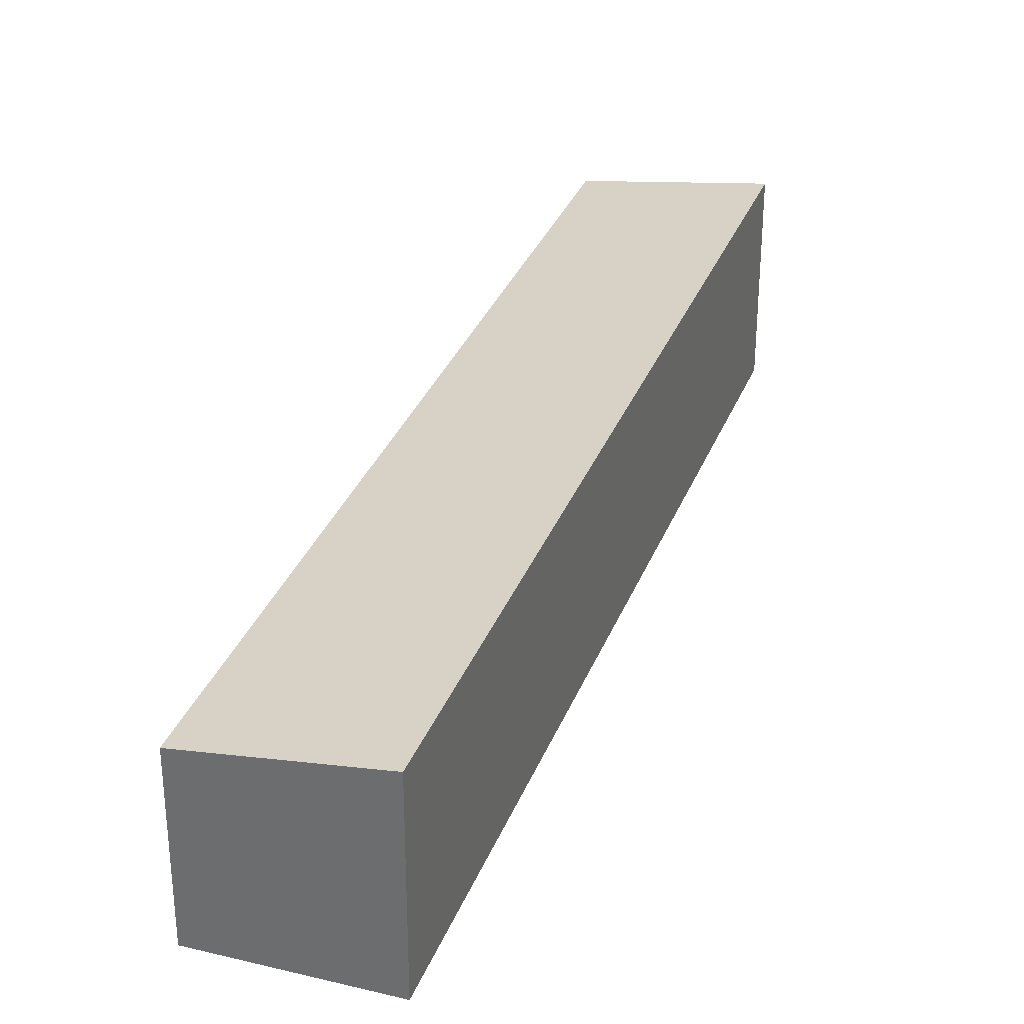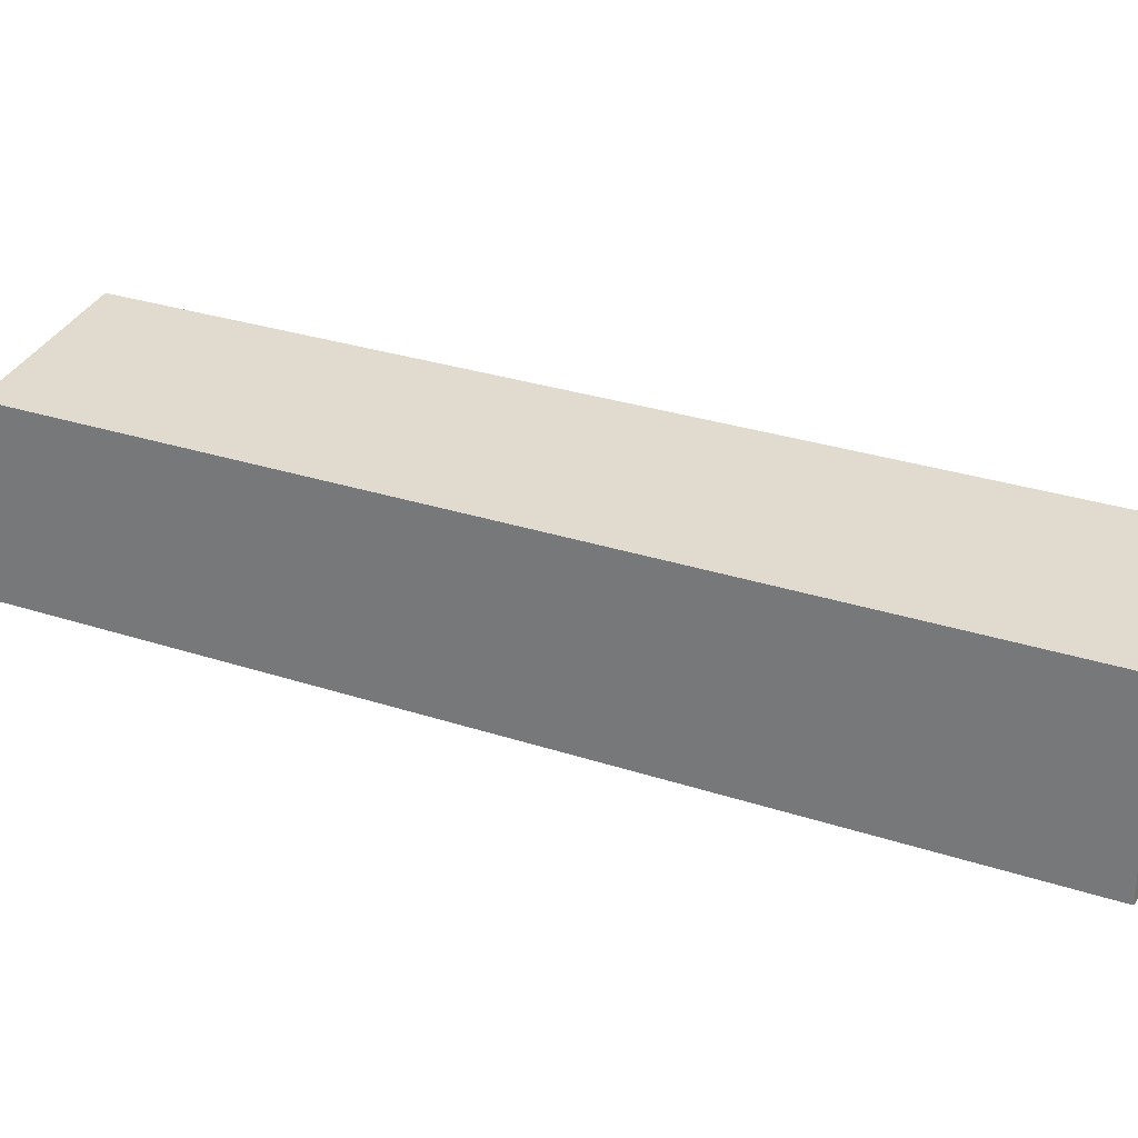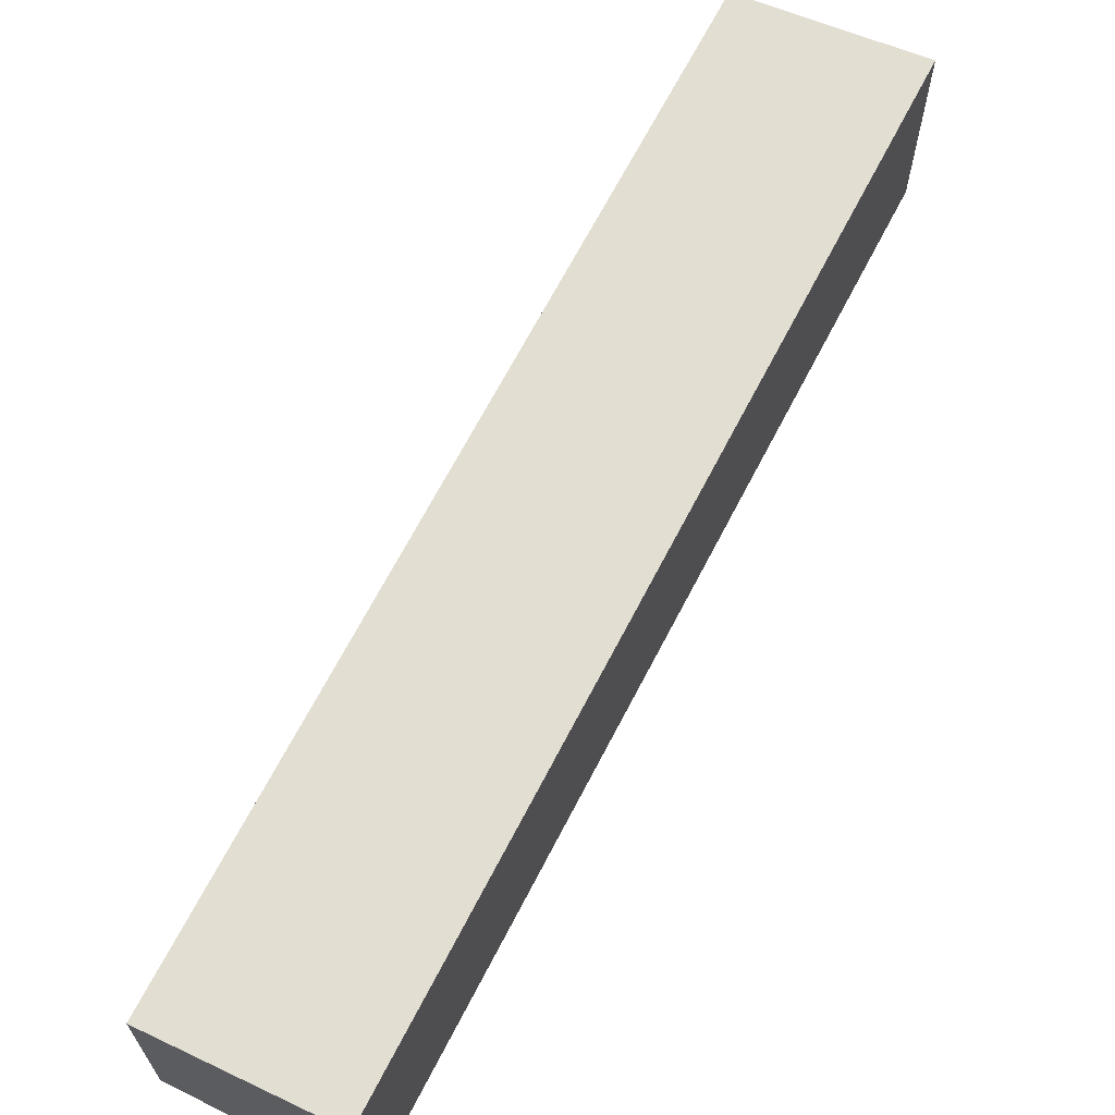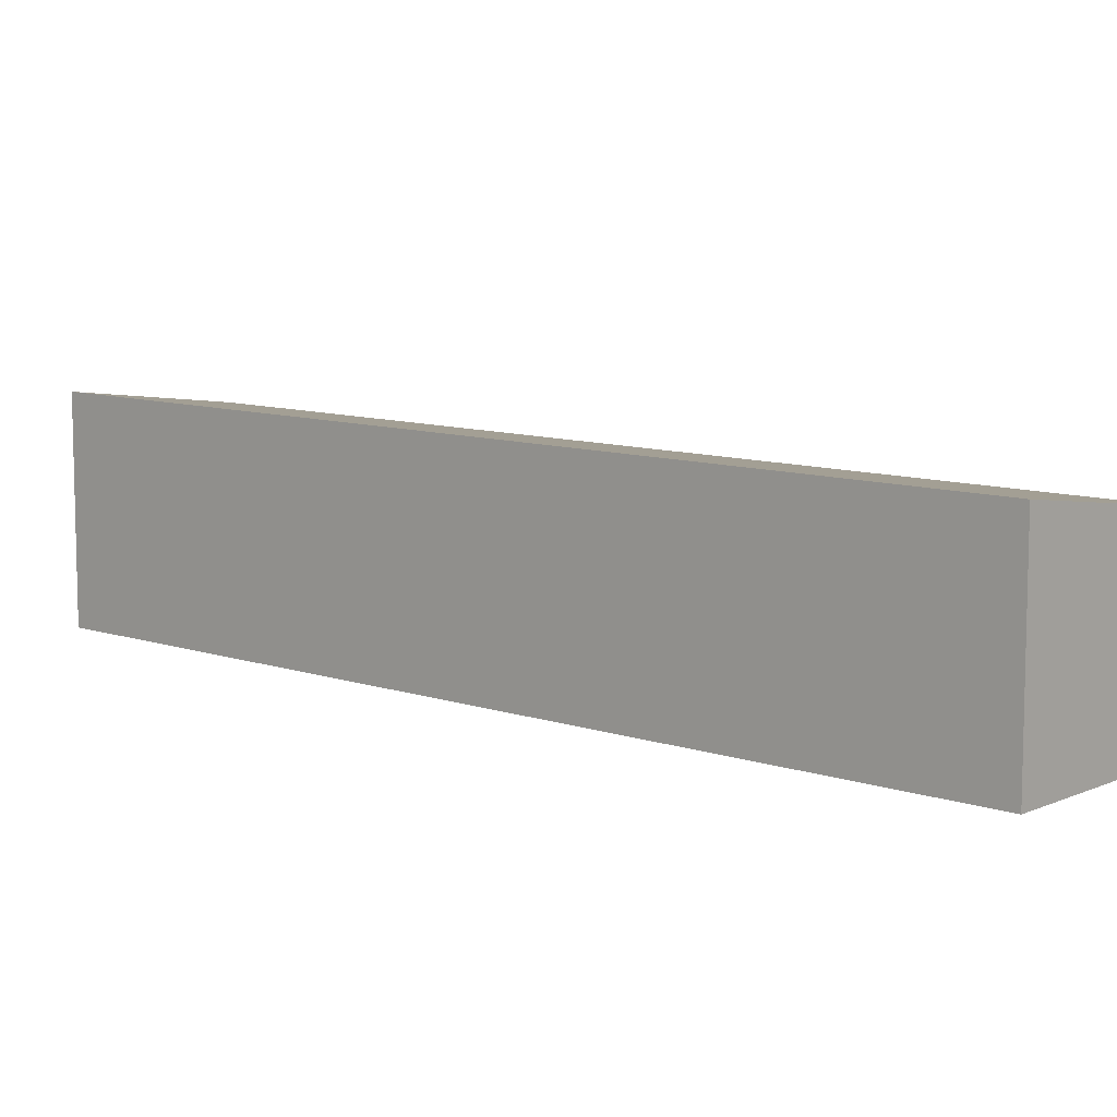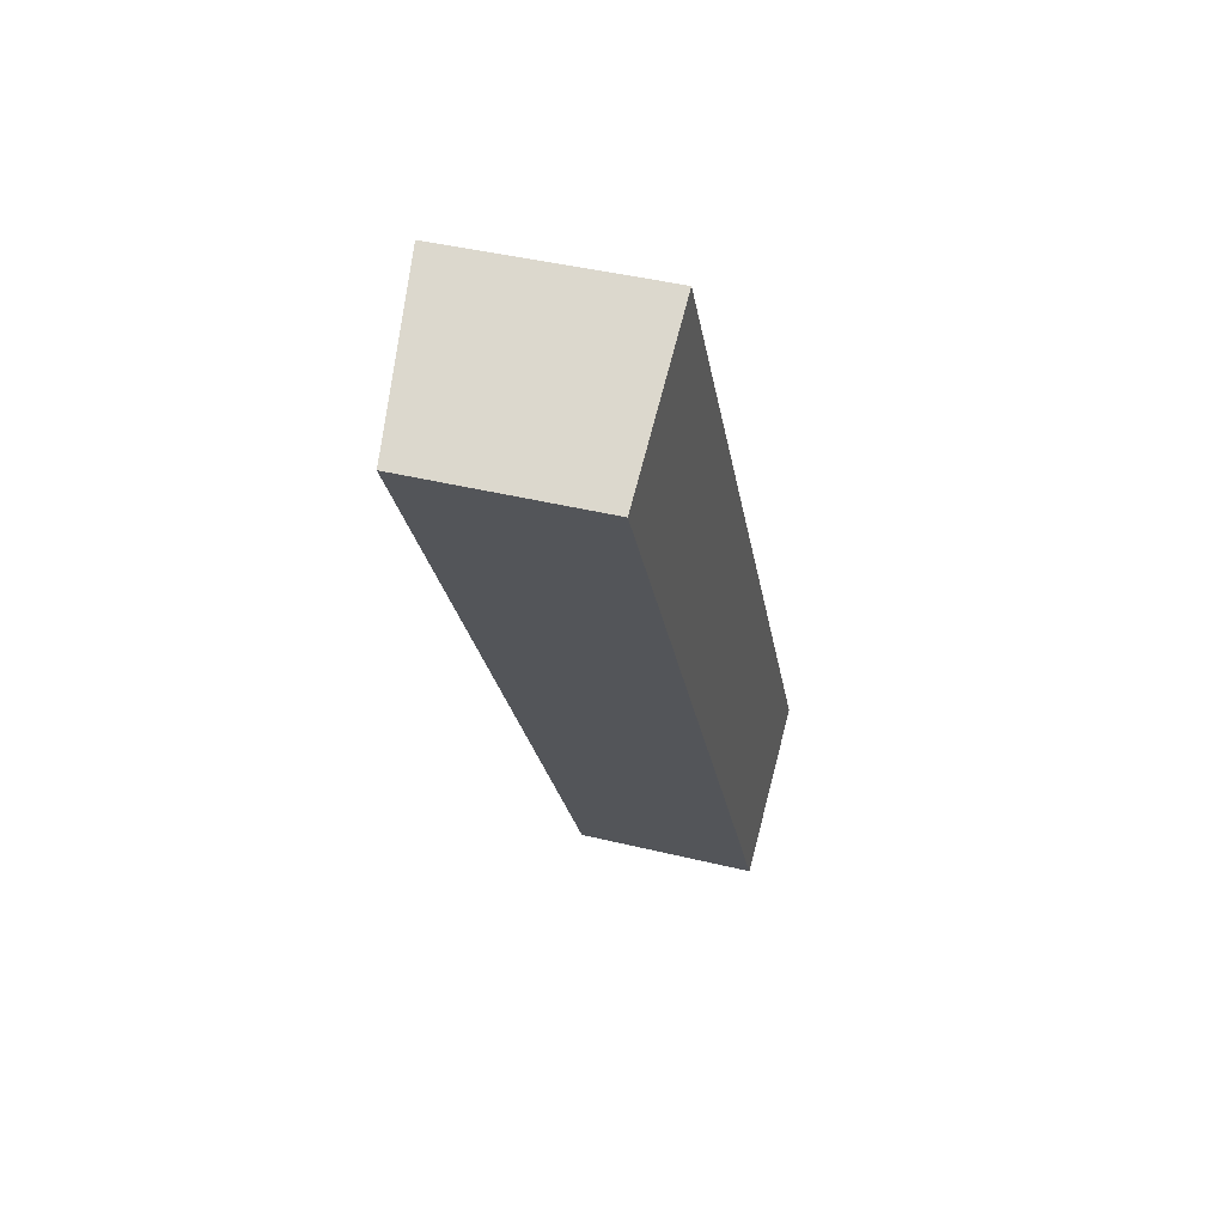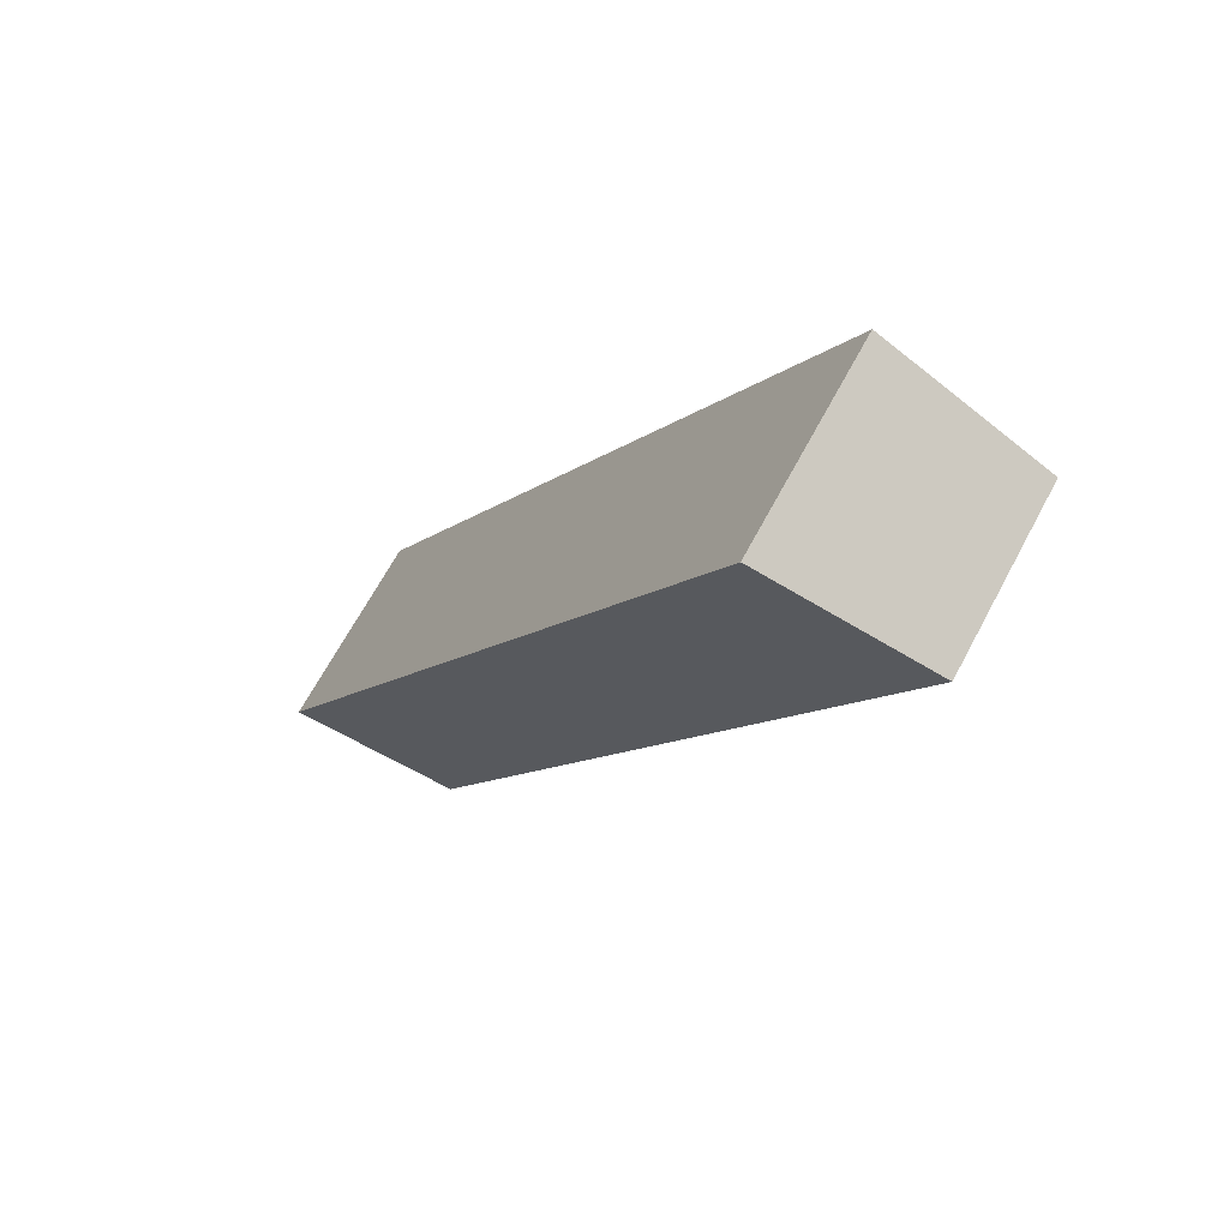
<metadata>
{"format":"obj","ext":"obj","renderer":"f3d","projection":"perspective","resolution":1024,"background":"white","views":[{"elev":32.7,"azim":-9.6,"up":"+Y"},{"elev":27.9,"azim":-91.8,"up":"+Y"},{"elev":67.2,"azim":-1.5,"up":"+Y"},{"elev":9.5,"azim":102.9,"up":"+Y"},{"elev":41.7,"azim":-73.5,"up":"+Z"},{"elev":66.5,"azim":-151.9,"up":"+Z"}]}
</metadata>
<code>
v  17.59 6.898 -31.94
v  6.032 7.819 3.225
v  23.62 7.819 -28.72
v  0.0001476 6.898 -0.000218
v  23.62 1.758e-15 -28.72
v  6.032 -1.975e-16 3.225
v  0 0 0
v  17.59 1.956e-15 -31.94
g defaultobject
f 1 2 3
f 2 1 4
f 5 2 6
f 2 5 3
f 6 4 7
f 4 6 2
f 4 8 7
f 8 4 1
f 1 5 8
f 5 1 3
f 6 8 5
f 8 6 7

</code>
